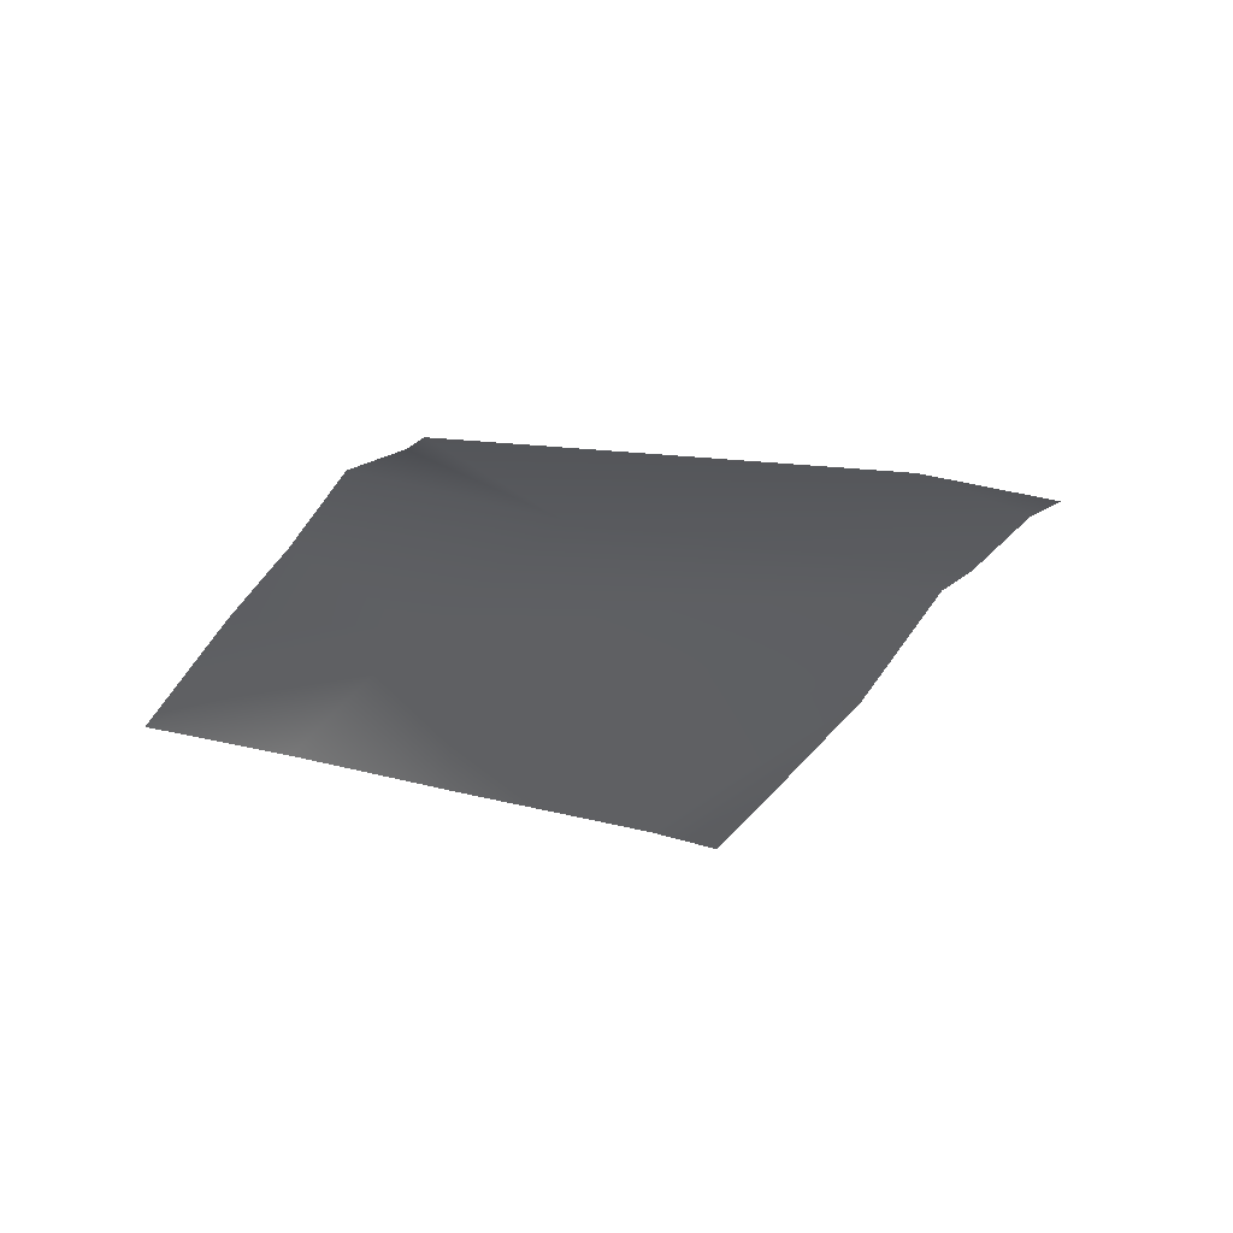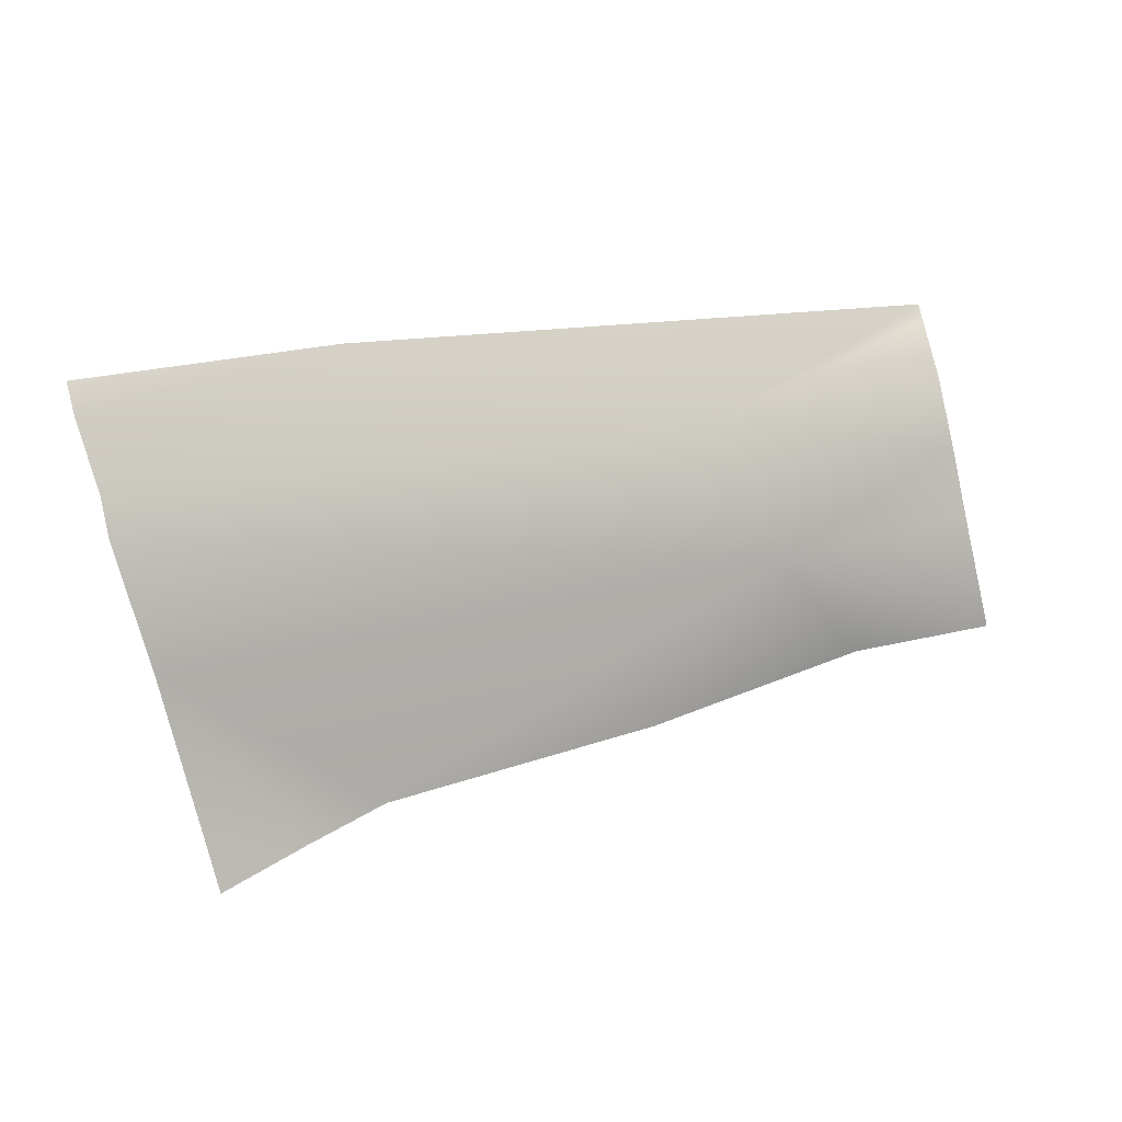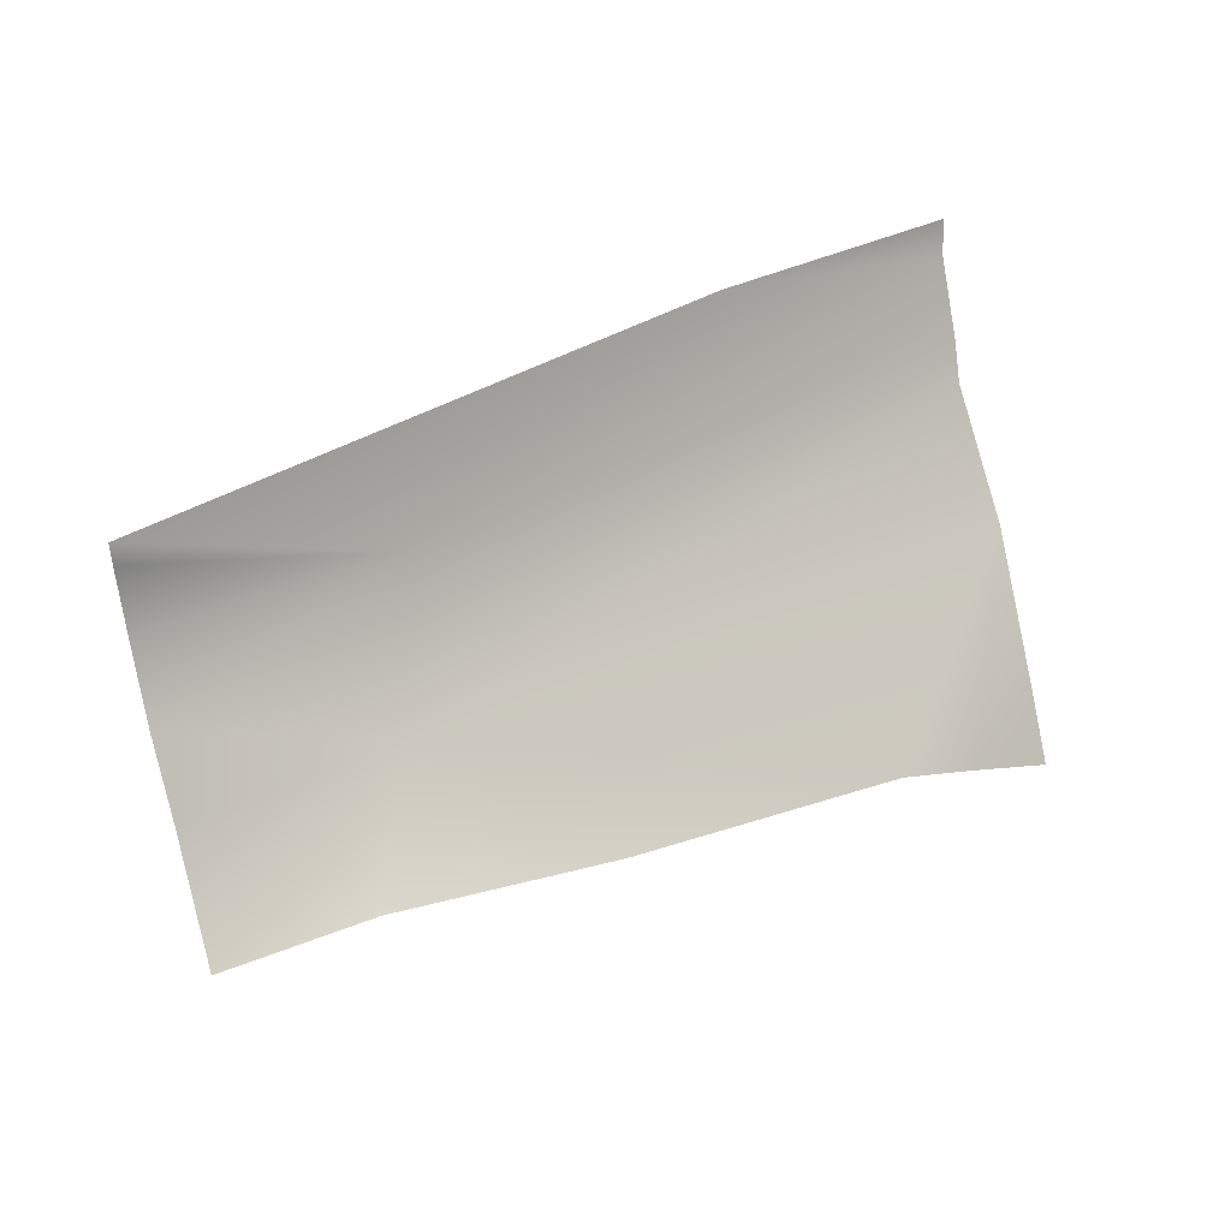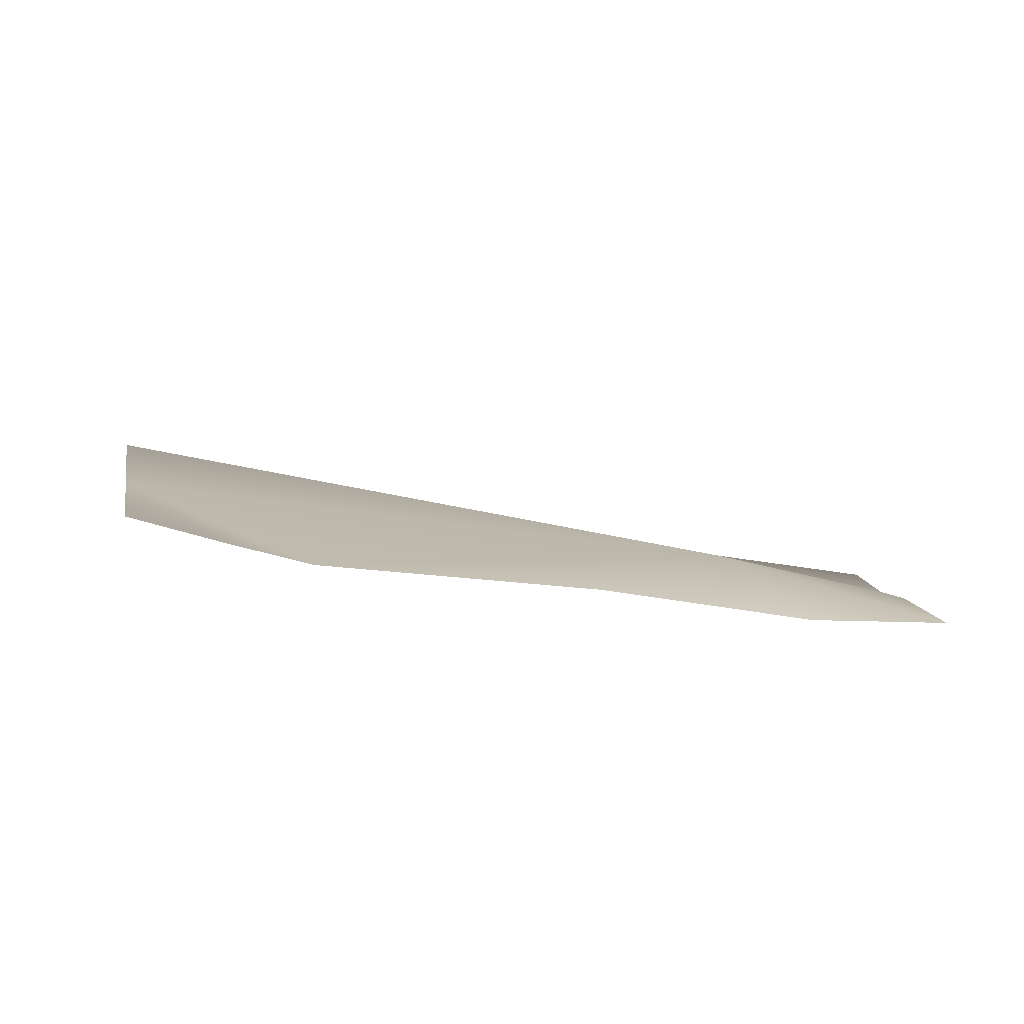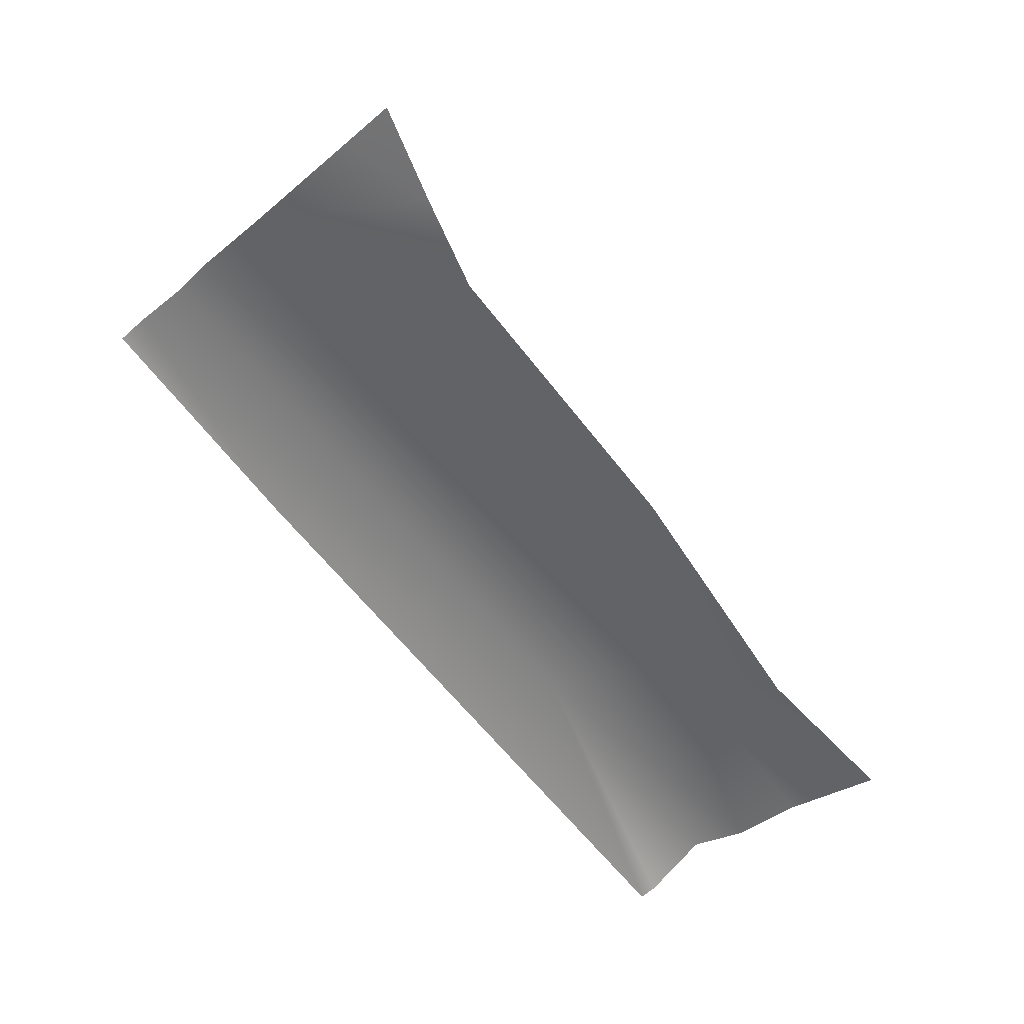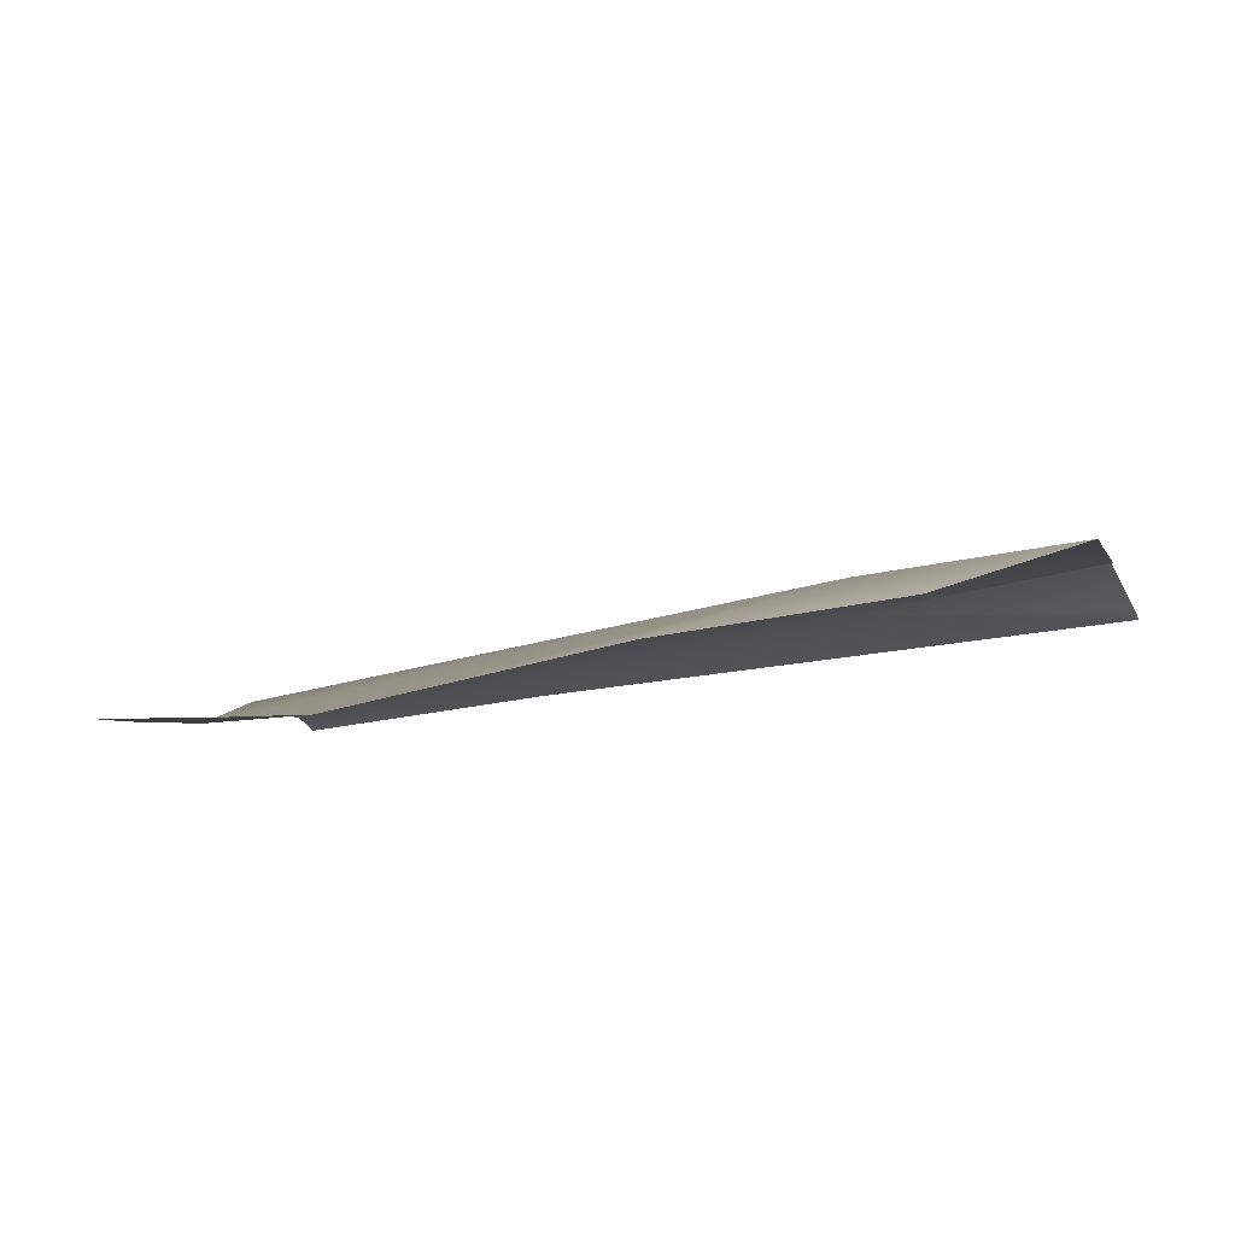
<metadata>
{"format":"obj","ext":"obj","renderer":"f3d","projection":"perspective","resolution":1024,"background":"white","views":[{"elev":-13.1,"azim":134.9,"up":"+Z"},{"elev":60.9,"azim":-9.8,"up":"+Z"},{"elev":40.0,"azim":150.5,"up":"+Y"},{"elev":-29.9,"azim":-5.5,"up":"+Z"},{"elev":-78.5,"azim":-43.4,"up":"+Z"},{"elev":-42.4,"azim":25.1,"up":"+Z"}]}
</metadata>
<code>
v -25.66 -6.918 18.75
v -17.25 -8.944 16.43
v -16.13 -11.93 14.59
v -10.96 -13.43 12.19
v -11.21 -11.32 13.92
v -11.5 -6.357 16.24
v -11.48 -6.796 16.12
v -11.31 -9.746 14.93
v -11.53 -8.45 16.12
v -31.44 -10.62 17.8
v -31.5 -9.729 18.17
v -31.77 -8.2 19.26
v -31.86 -7.396 19.48
v -31.03 -12.84 15.34
v -30.57 -15.78 13.01
v -30.37 -17.1 12.02
v -14.3 -13.5 12.07
v -19.6 -14.63 12.04
v -26.28 -15.46 11.91
v -28.28 -16.23 11.96
f 7 2 9
f 11 2 12
f 5 3 4
f 9 2 8
f 17 3 18
f 6 2 7
f 8 3 5
f 10 2 11
f 12 1 13
f 14 3 10
f 8 2 3
f 6 1 2
f 10 3 2
f 12 2 1
f 4 3 17
f 3 14 19
f 14 15 20
f 20 15 16
f 20 19 14
f 19 18 3

</code>
